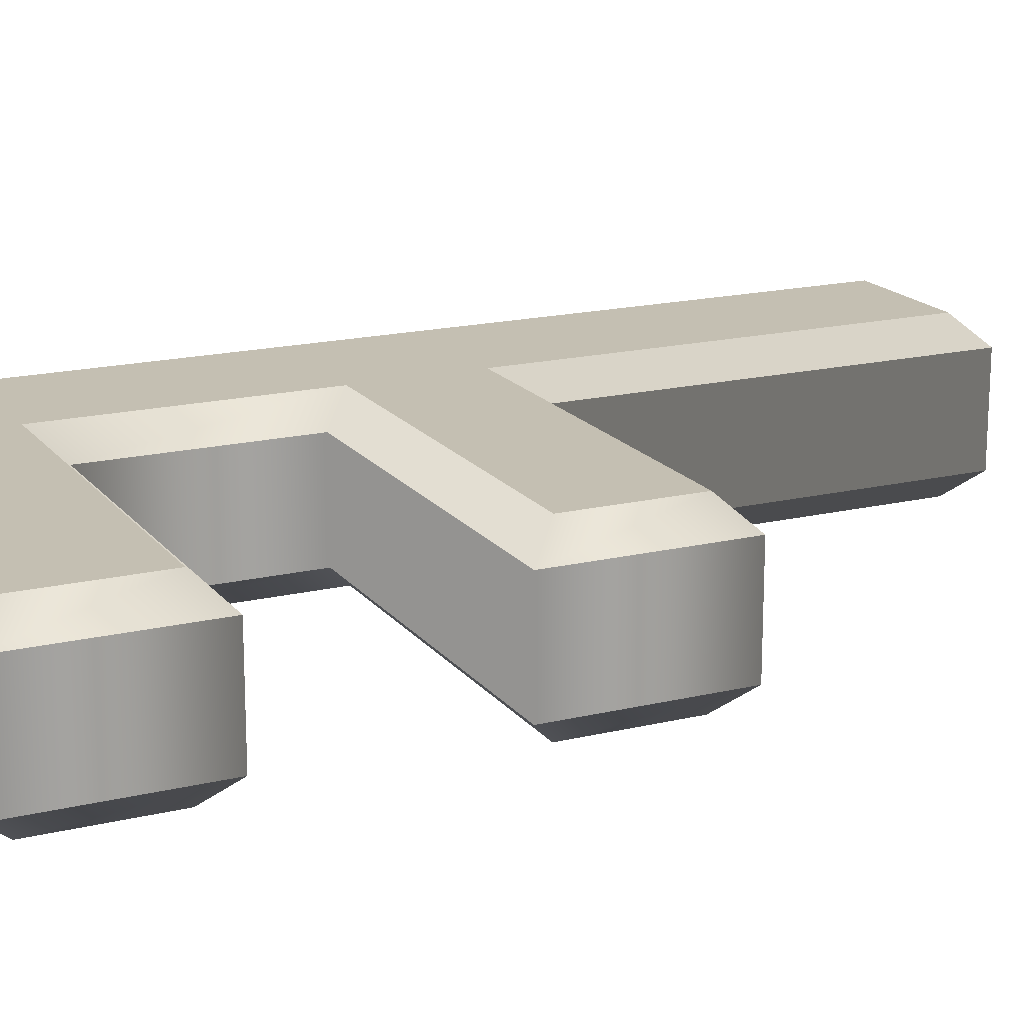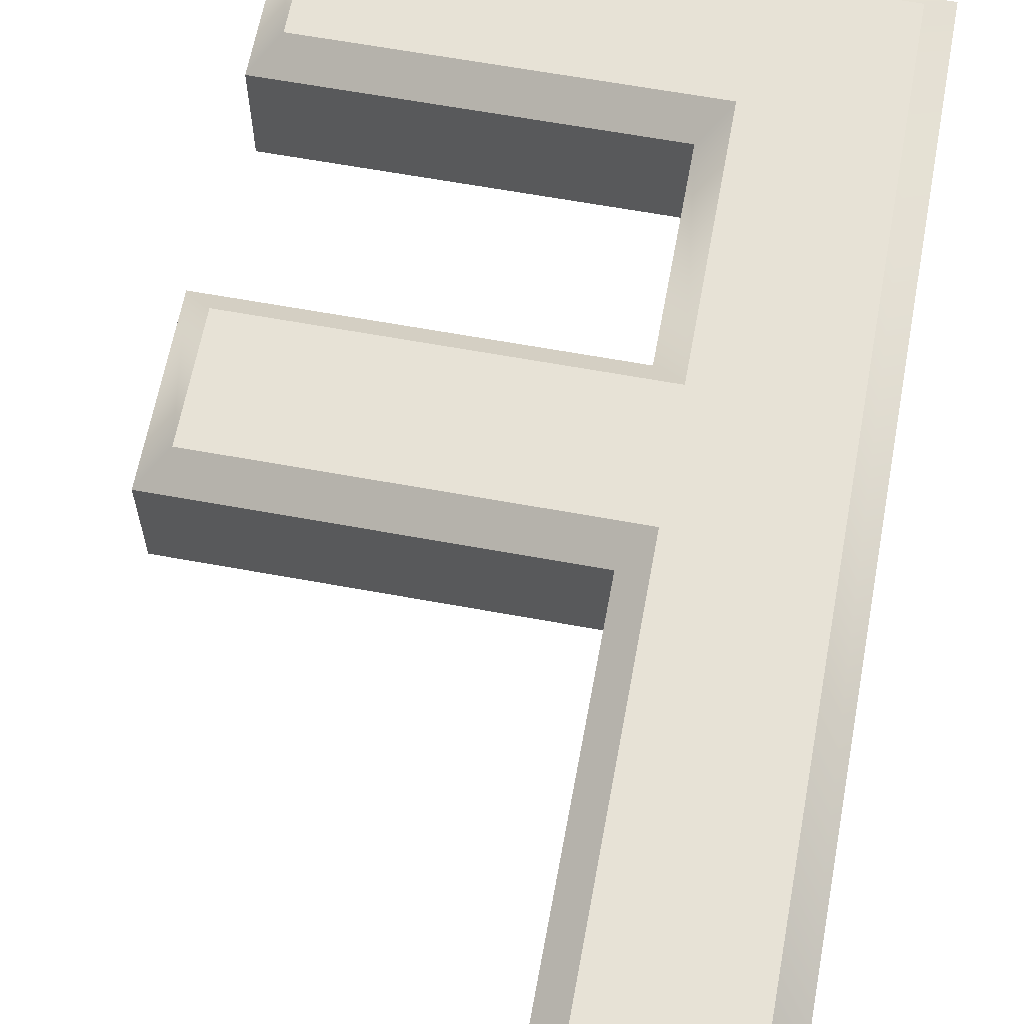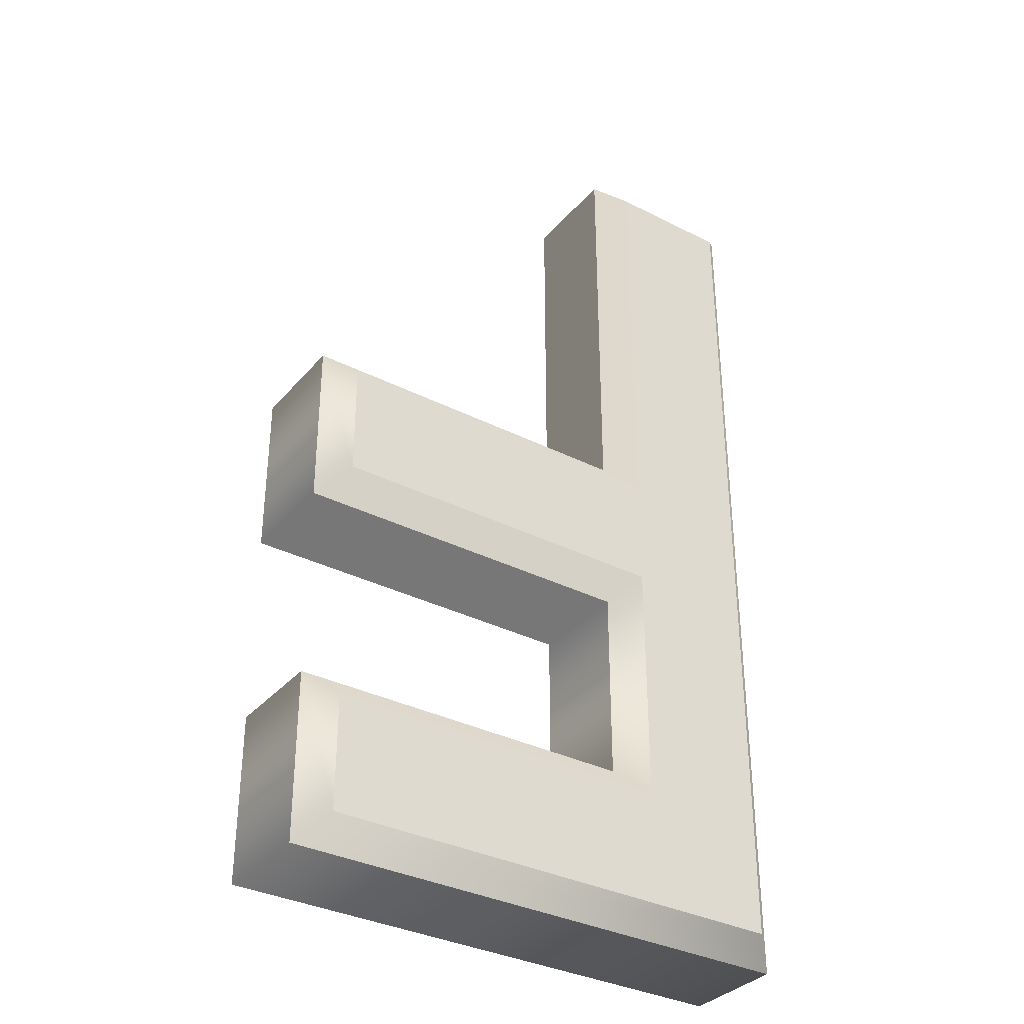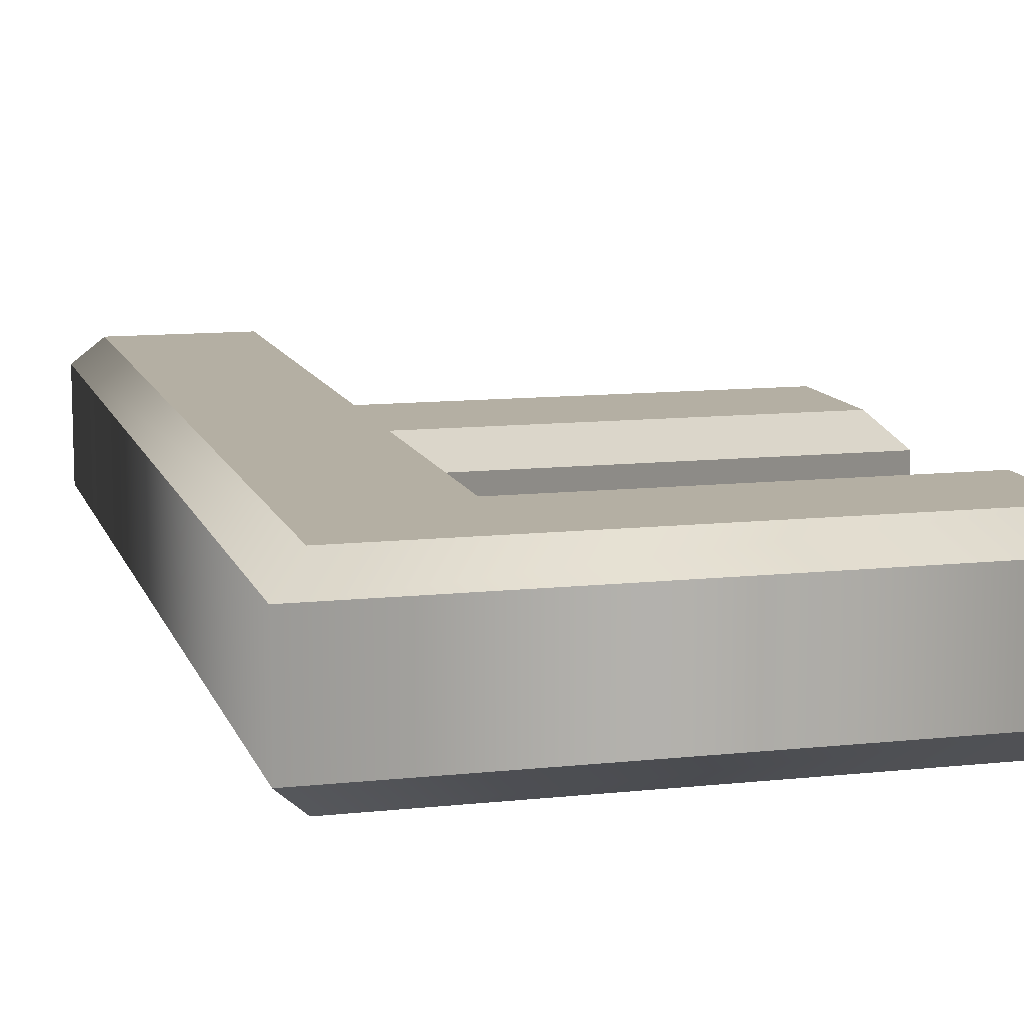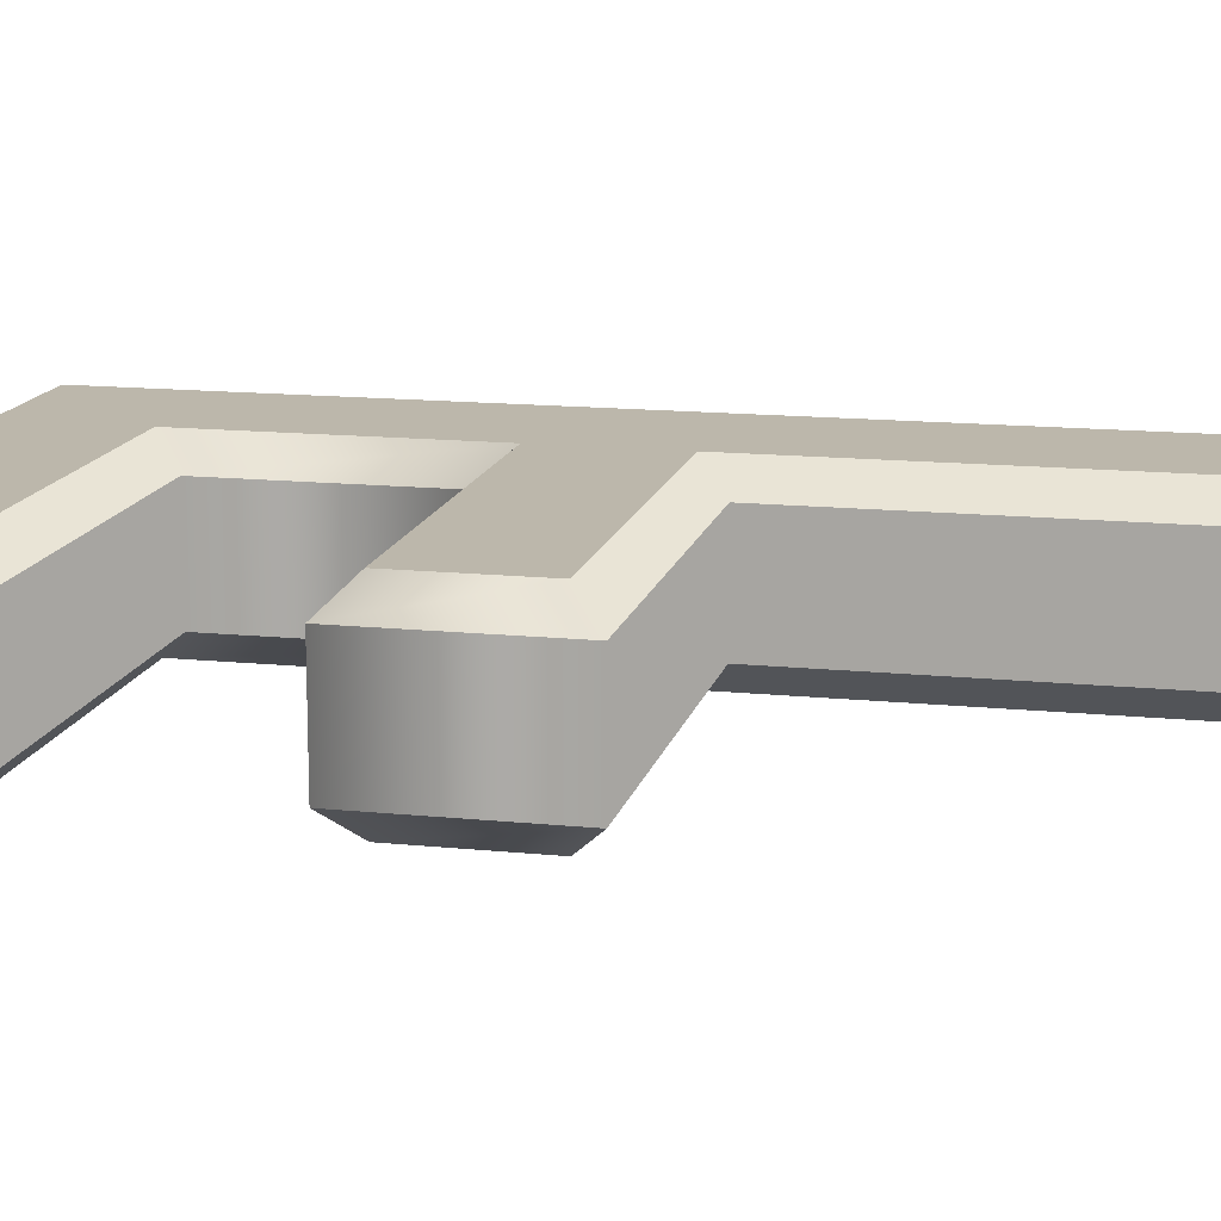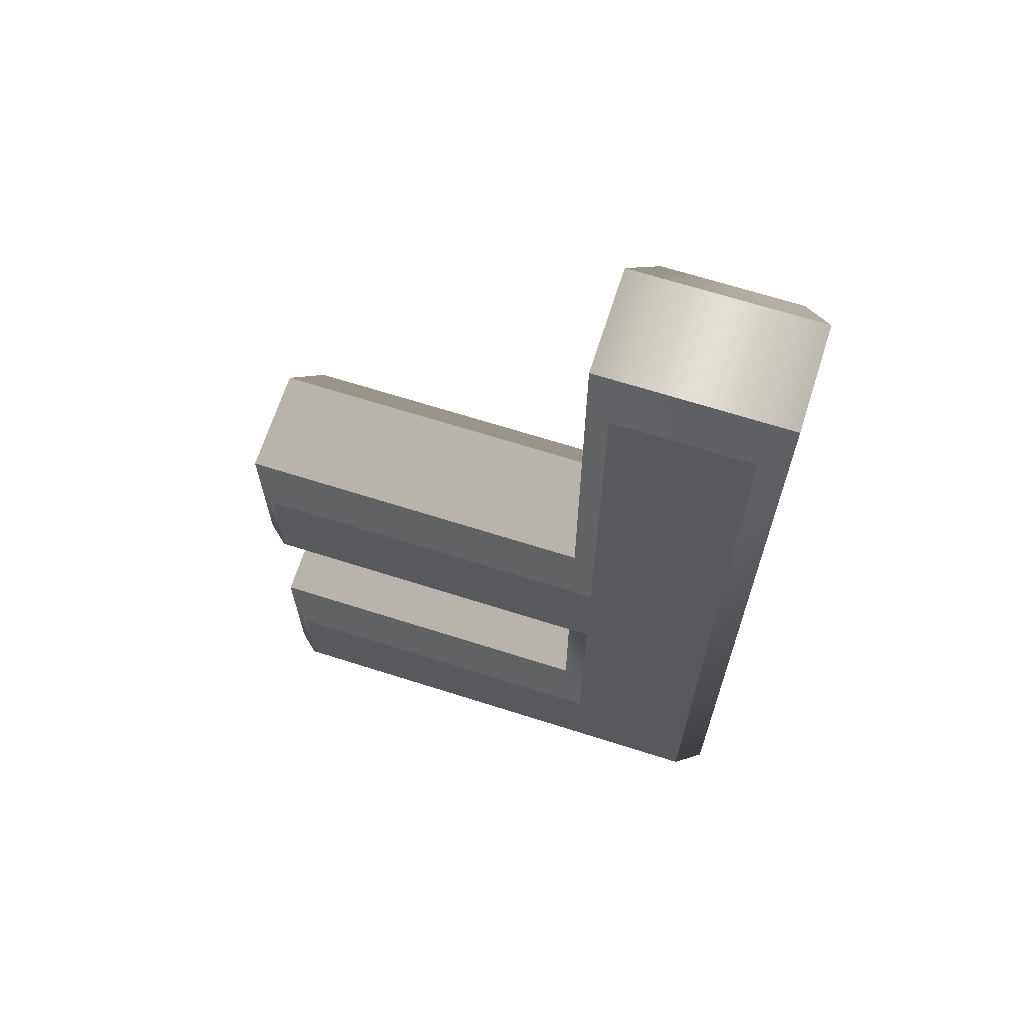
<metadata>
{"format":"obj","ext":"obj","renderer":"f3d","projection":"perspective","resolution":1024,"background":"white","views":[{"elev":17.6,"azim":64.6,"up":"+Z"},{"elev":63.5,"azim":-169.5,"up":"+Z"},{"elev":-34.5,"azim":145.7,"up":"+Y"},{"elev":11.2,"azim":-15.0,"up":"+Z"},{"elev":14.3,"azim":102.7,"up":"+Z"},{"elev":67.0,"azim":-162.3,"up":"+Y"}]}
</metadata>
<code>
o Text_CUText.983
v 0.174 -0.594 -0.06
v 0.174 -0.405 -0.06
v 0.44 -0.405 -0.06
v 0.44 -0.317 -0.06
v 0.174 -0.317 -0.06
v 0.174 -0 -0.06
v 0.076 -0 -0.06
v 0.076 -0.682 -0.06
v 0.44 -0.682 -0.06
v 0.44 -0.594 -0.06
v 0.174 -0.594 0.06
v 0.174 -0.405 0.06
v 0.44 -0.405 0.06
v 0.44 -0.317 0.06
v 0.174 -0.317 0.06
v 0.174 -0 0.06
v 0.076 -0 0.06
v 0.076 -0.682 0.06
v 0.44 -0.682 0.06
v 0.44 -0.594 0.06
v 0.174 -0.594 0.06
v 0.194 -0.574 0.04
v 0.174 -0.405 0.06
v 0.194 -0.425 0.04
v 0.44 -0.405 0.06
v 0.46 -0.425 0.04
v 0.44 -0.317 0.06
v 0.46 -0.297 0.04
v 0.174 -0.317 0.06
v 0.194 -0.297 0.04
v 0.174 -0 0.06
v 0.194 0.02 0.04
v 0.076 -0 0.06
v 0.056 0.02 0.04
v 0.076 -0.682 0.06
v 0.056 -0.702 0.04
v 0.44 -0.682 0.06
v 0.46 -0.702 0.04
v 0.44 -0.594 0.06
v 0.46 -0.574 0.04
v 0.194 -0.574 0.04
v 0.194 -0.574 -0.04
v 0.194 -0.425 0.04
v 0.194 -0.425 -0.04
v 0.46 -0.425 0.04
v 0.46 -0.425 -0.04
v 0.46 -0.297 0.04
v 0.46 -0.297 -0.04
v 0.194 -0.297 0.04
v 0.194 -0.297 -0.04
v 0.194 0.02 0.04
v 0.194 0.02 -0.04
v 0.056 0.02 0.04
v 0.056 0.02 -0.04
v 0.056 -0.702 0.04
v 0.056 -0.702 -0.04
v 0.46 -0.702 0.04
v 0.46 -0.702 -0.04
v 0.46 -0.574 0.04
v 0.46 -0.574 -0.04
v 0.194 -0.574 -0.04
v 0.174 -0.594 -0.06
v 0.194 -0.425 -0.04
v 0.174 -0.405 -0.06
v 0.46 -0.425 -0.04
v 0.44 -0.405 -0.06
v 0.46 -0.297 -0.04
v 0.44 -0.317 -0.06
v 0.194 -0.297 -0.04
v 0.174 -0.317 -0.06
v 0.194 0.02 -0.04
v 0.174 -0 -0.06
v 0.056 0.02 -0.04
v 0.076 -0 -0.06
v 0.056 -0.702 -0.04
v 0.076 -0.682 -0.06
v 0.46 -0.702 -0.04
v 0.44 -0.682 -0.06
v 0.46 -0.574 -0.04
v 0.44 -0.594 -0.06
f 7 1 8
f 1 9 8
f 1 10 9
f 7 2 1
f 7 5 2
f 5 3 2
f 5 4 3
f 7 6 5
f 11 17 18
f 19 11 18
f 20 11 19
f 12 17 11
f 15 17 12
f 13 15 12
f 14 15 13
f 16 17 15
f 22 24 23 21
f 24 26 25 23
f 26 28 27 25
f 28 30 29 27
f 30 32 31 29
f 32 34 33 31
f 34 36 35 33
f 36 38 37 35
f 38 40 39 37
f 40 22 21 39
f 42 44 43 41
f 44 46 45 43
f 46 48 47 45
f 48 50 49 47
f 50 52 51 49
f 52 54 53 51
f 54 56 55 53
f 56 58 57 55
f 58 60 59 57
f 60 42 41 59
f 62 64 63 61
f 64 66 65 63
f 66 68 67 65
f 68 70 69 67
f 70 72 71 69
f 72 74 73 71
f 74 76 75 73
f 76 78 77 75
f 78 80 79 77
f 80 62 61 79

</code>
